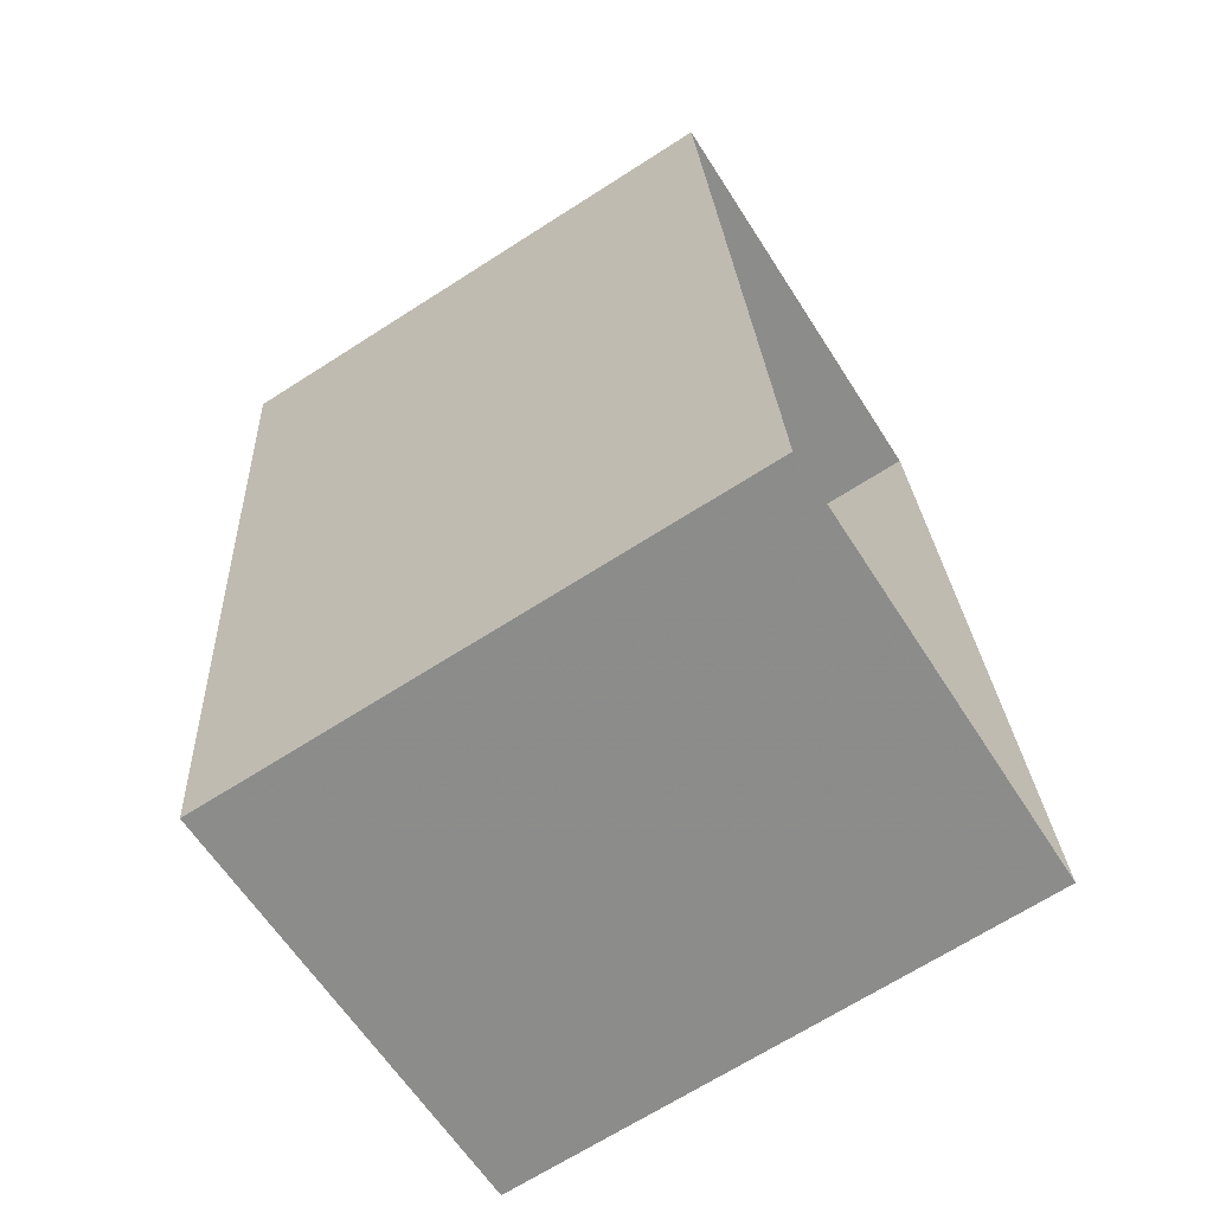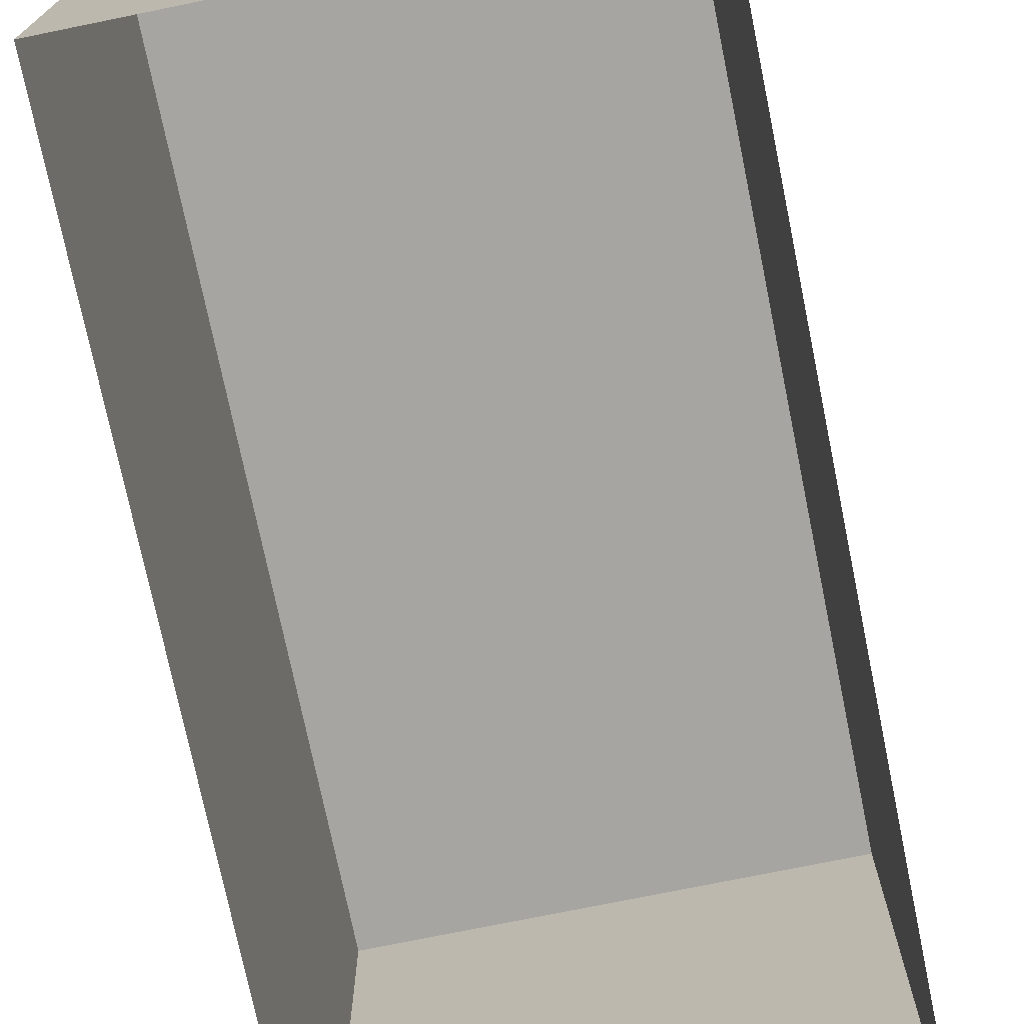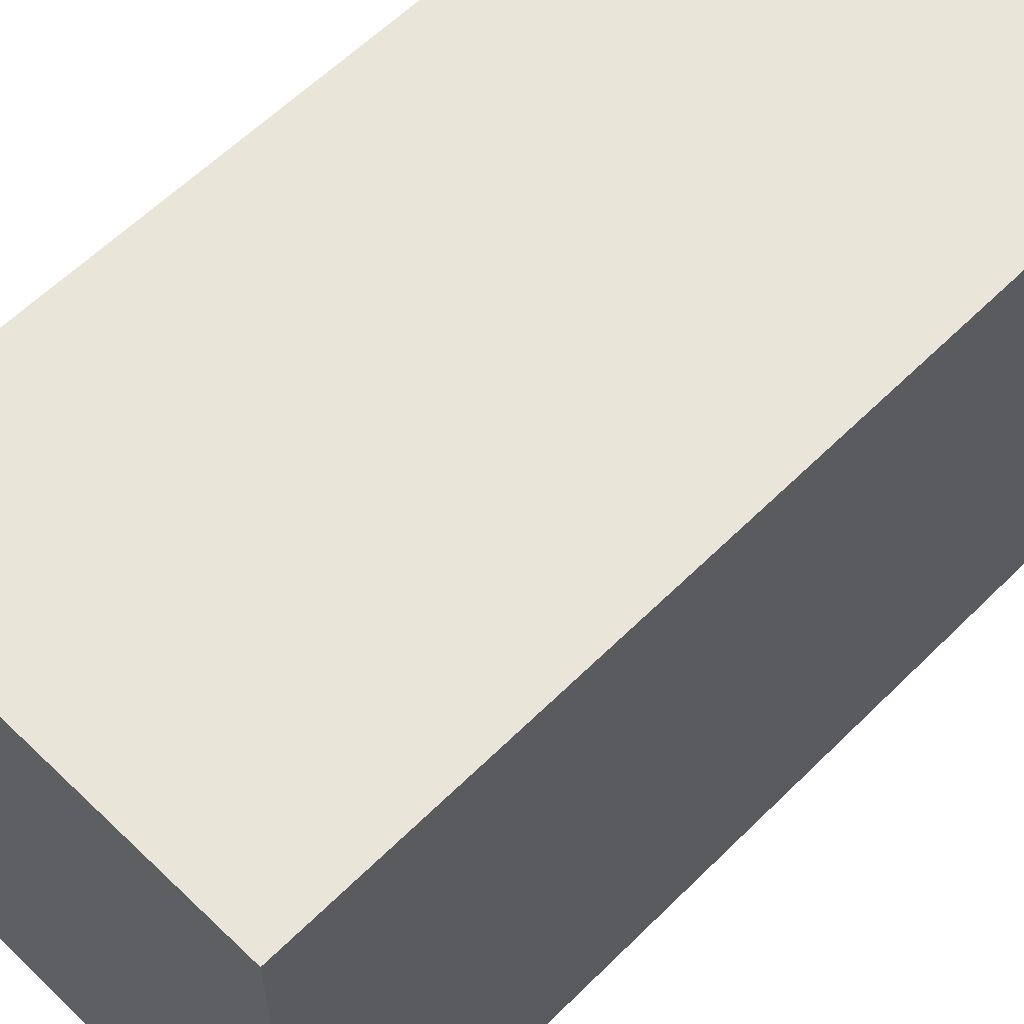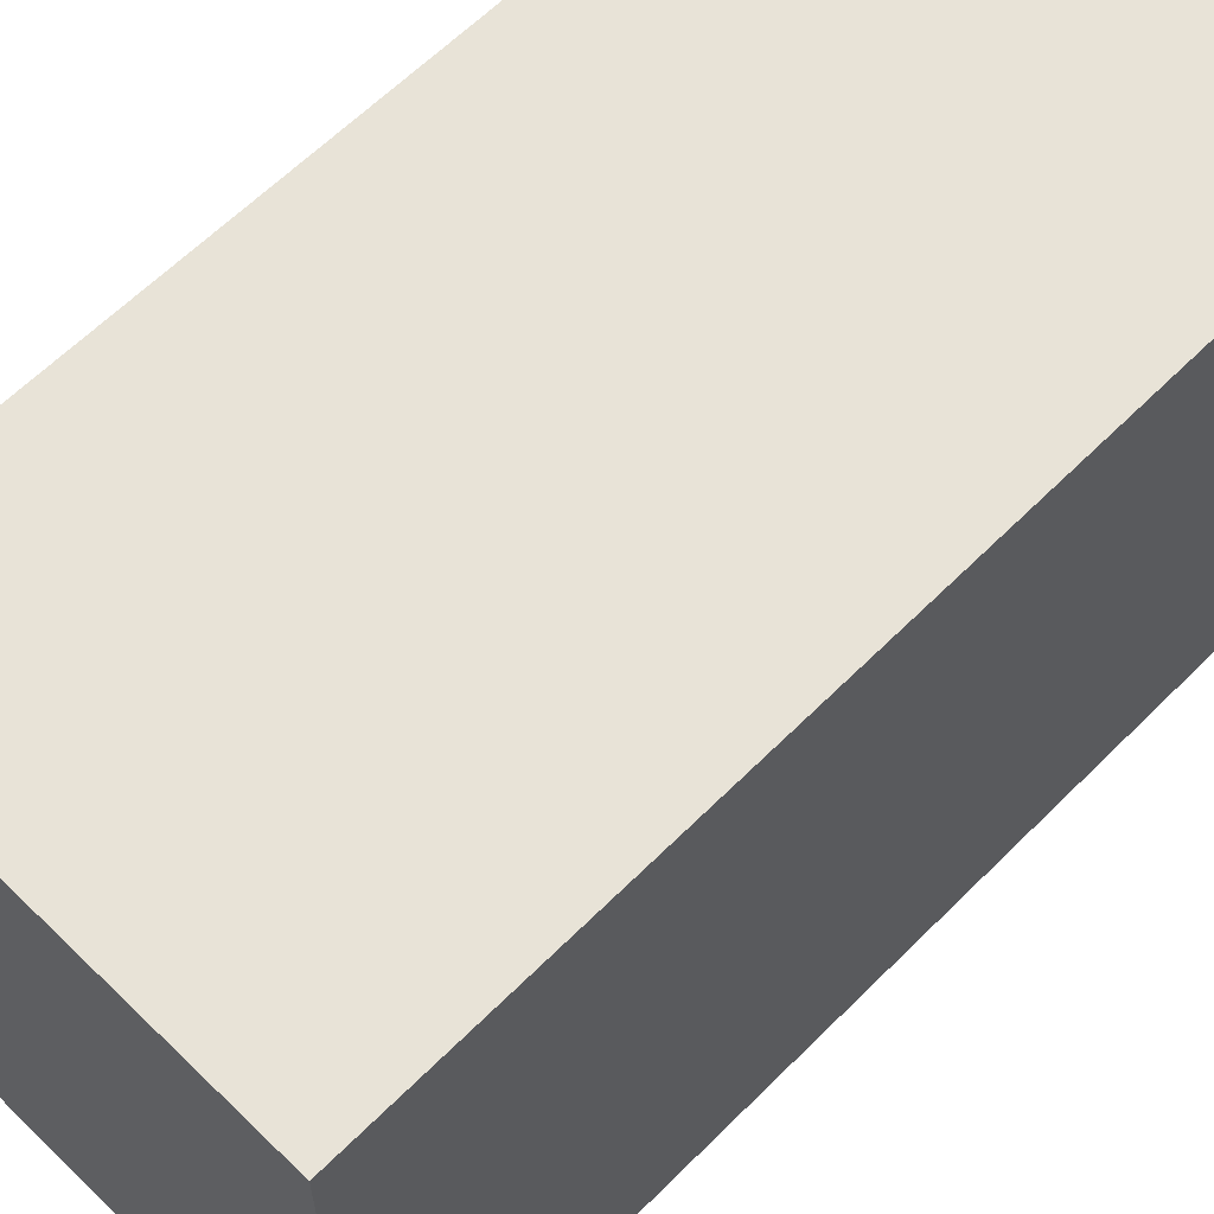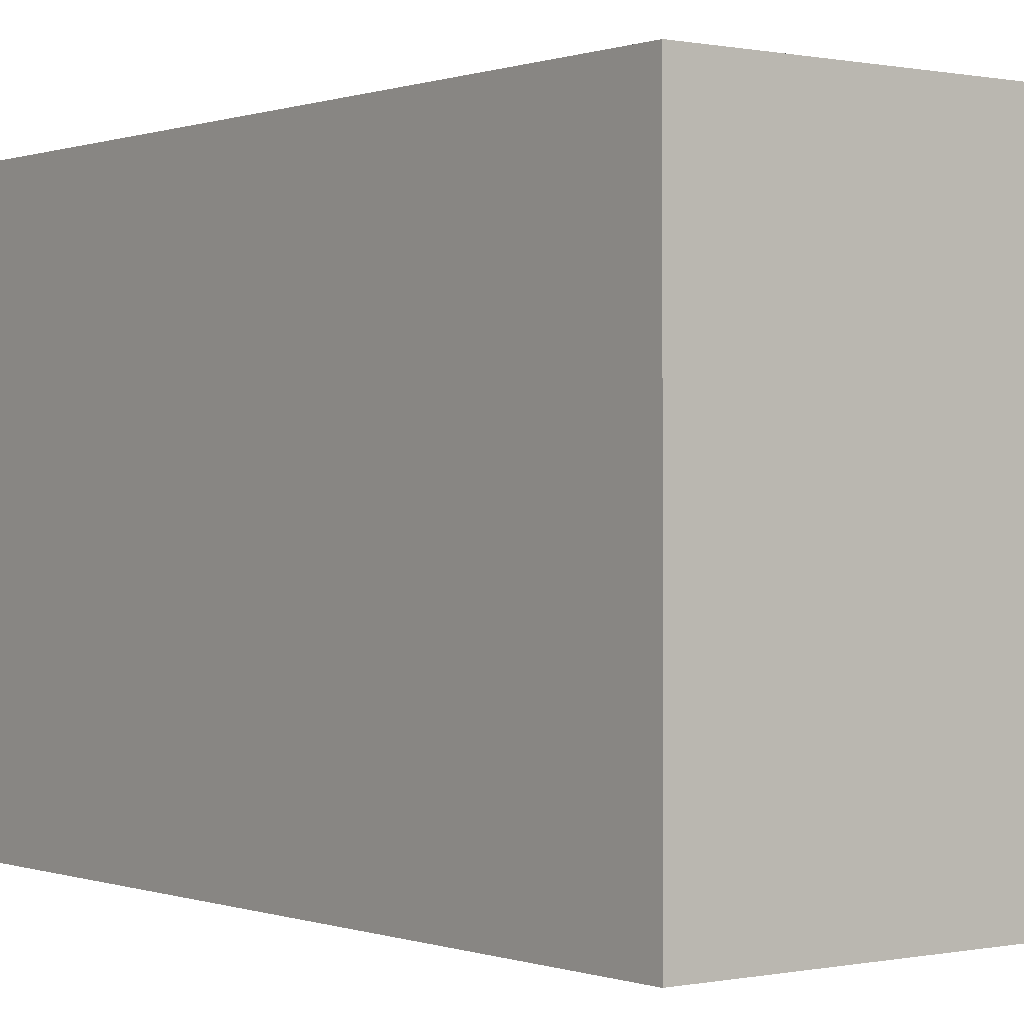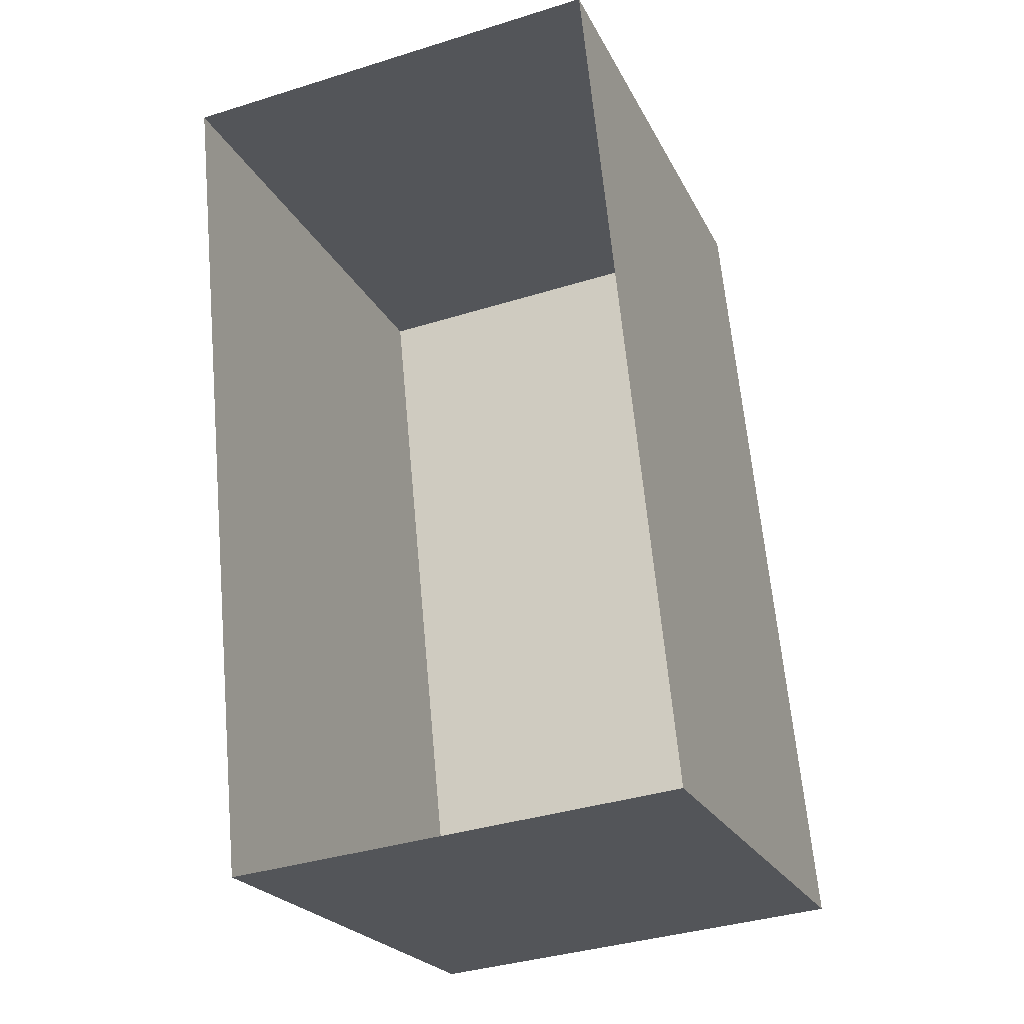
<metadata>
{"format":"obj","ext":"obj","renderer":"f3d","projection":"perspective","resolution":1024,"background":"white","views":[{"elev":-68.6,"azim":122.6,"up":"+Y"},{"elev":-73.9,"azim":-174.1,"up":"+Z"},{"elev":59.7,"azim":38.9,"up":"+Z"},{"elev":62.1,"azim":-141.0,"up":"+Z"},{"elev":0.1,"azim":136.9,"up":"+Z"},{"elev":-22.7,"azim":-159.3,"up":"+Y"}]}
</metadata>
<code>
v -8209 -3.755e+04 28.44
v -8209 -3.755e+04 22.31
v -8214 -3.755e+04 22.31
v -8214 -3.755e+04 28.45
v -8210 -3.756e+04 28.44
v -8210 -3.756e+04 22.31
v -8215 -3.756e+04 22.31
v -8215 -3.756e+04 28.45
f 2 7 3
f 2 6 7
f 1 2 3
f 4 1 3
f 5 6 2
f 1 5 2
f 5 7 6
f 5 8 7
f 8 3 7
f 8 4 3
f 8 1 4
f 8 5 1

</code>
